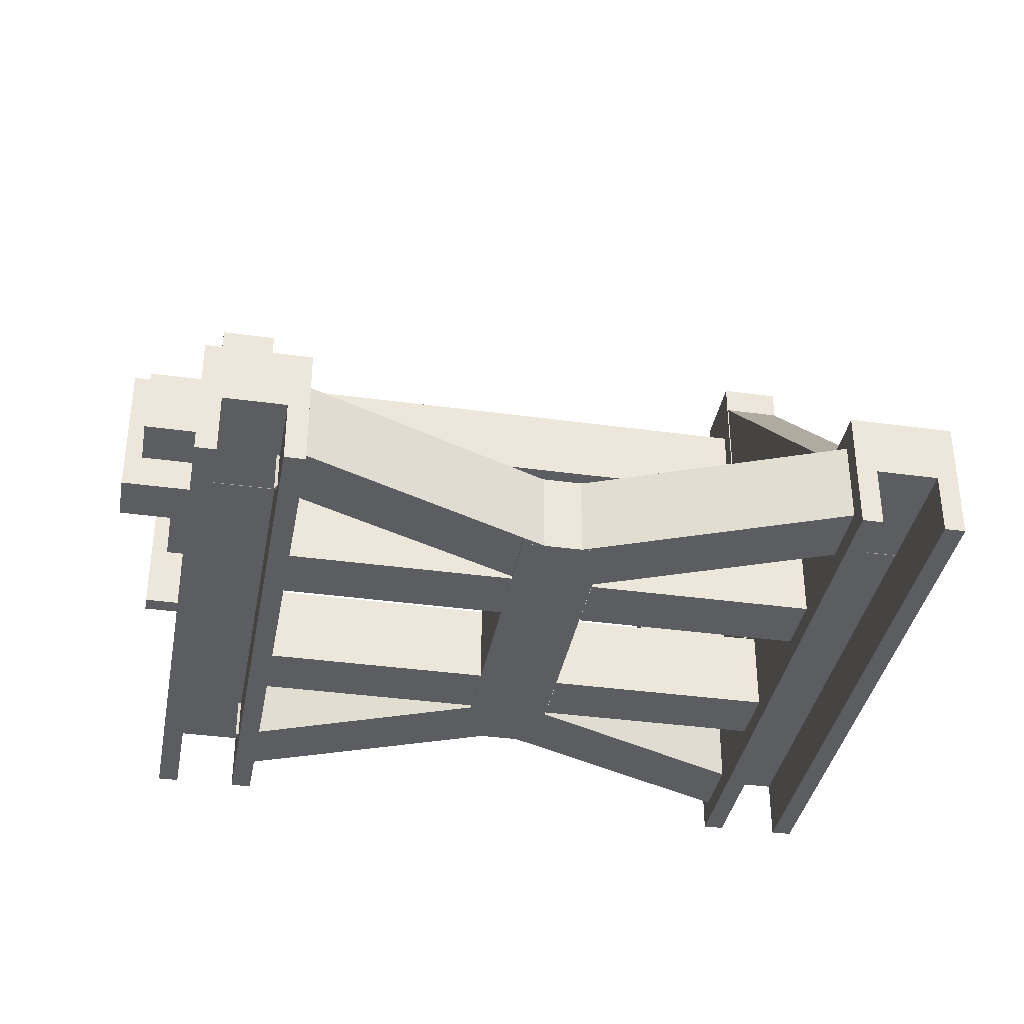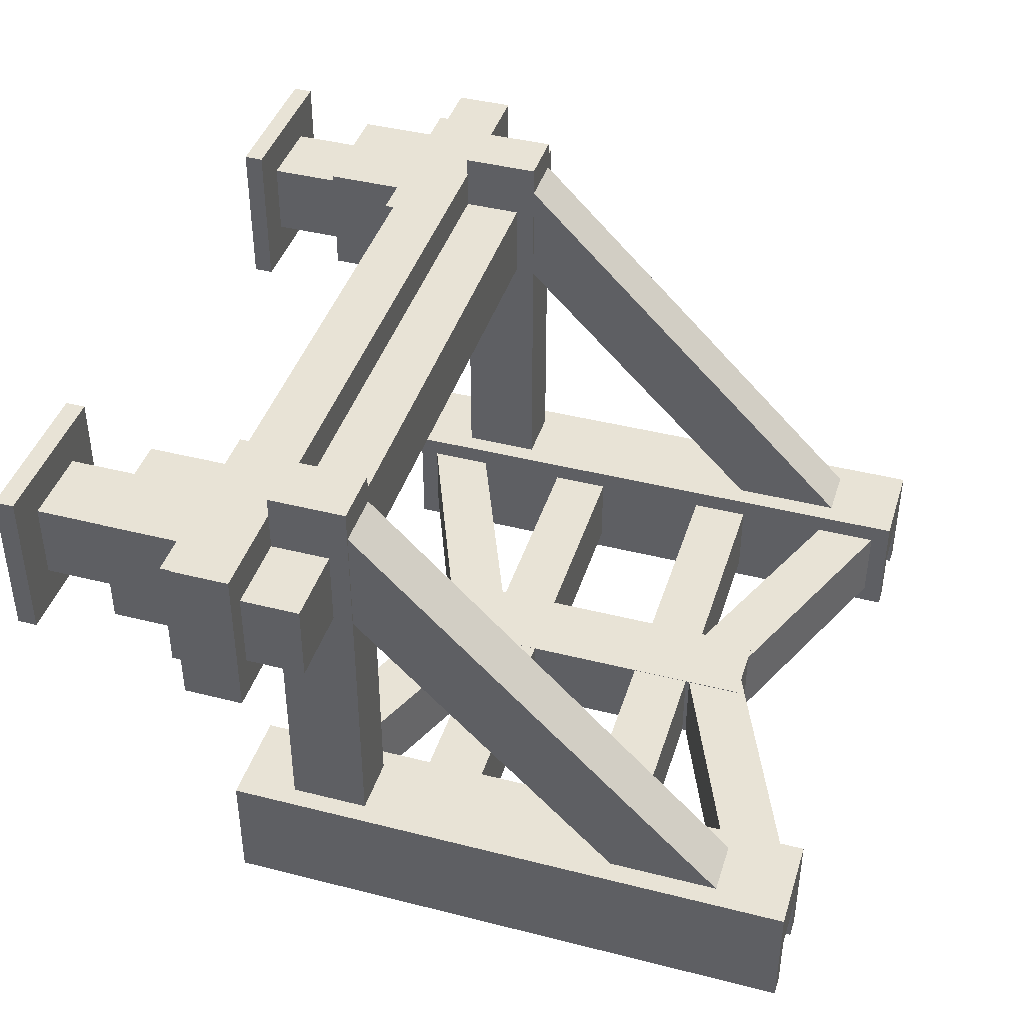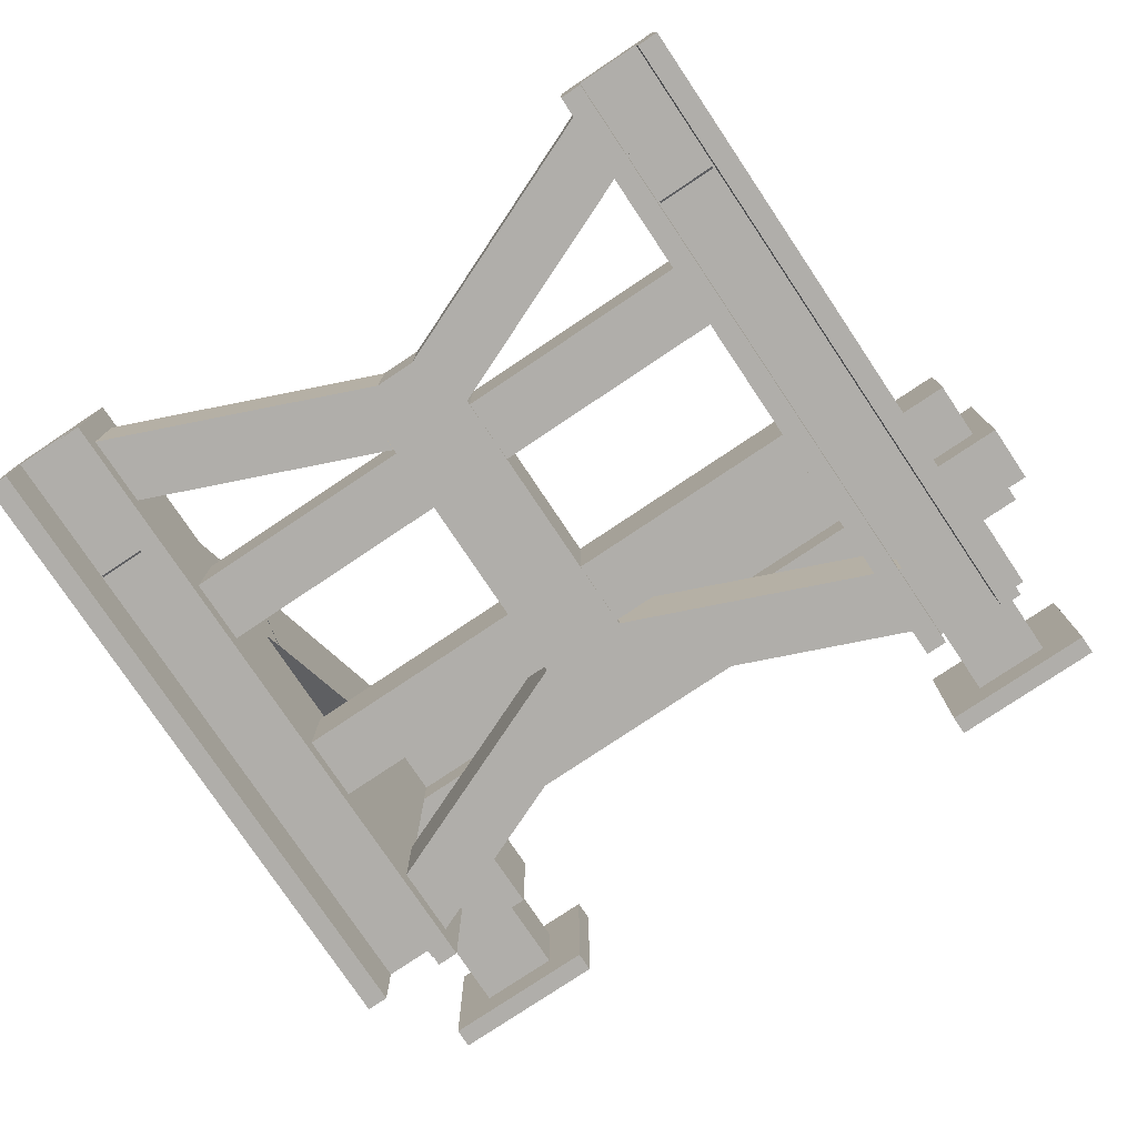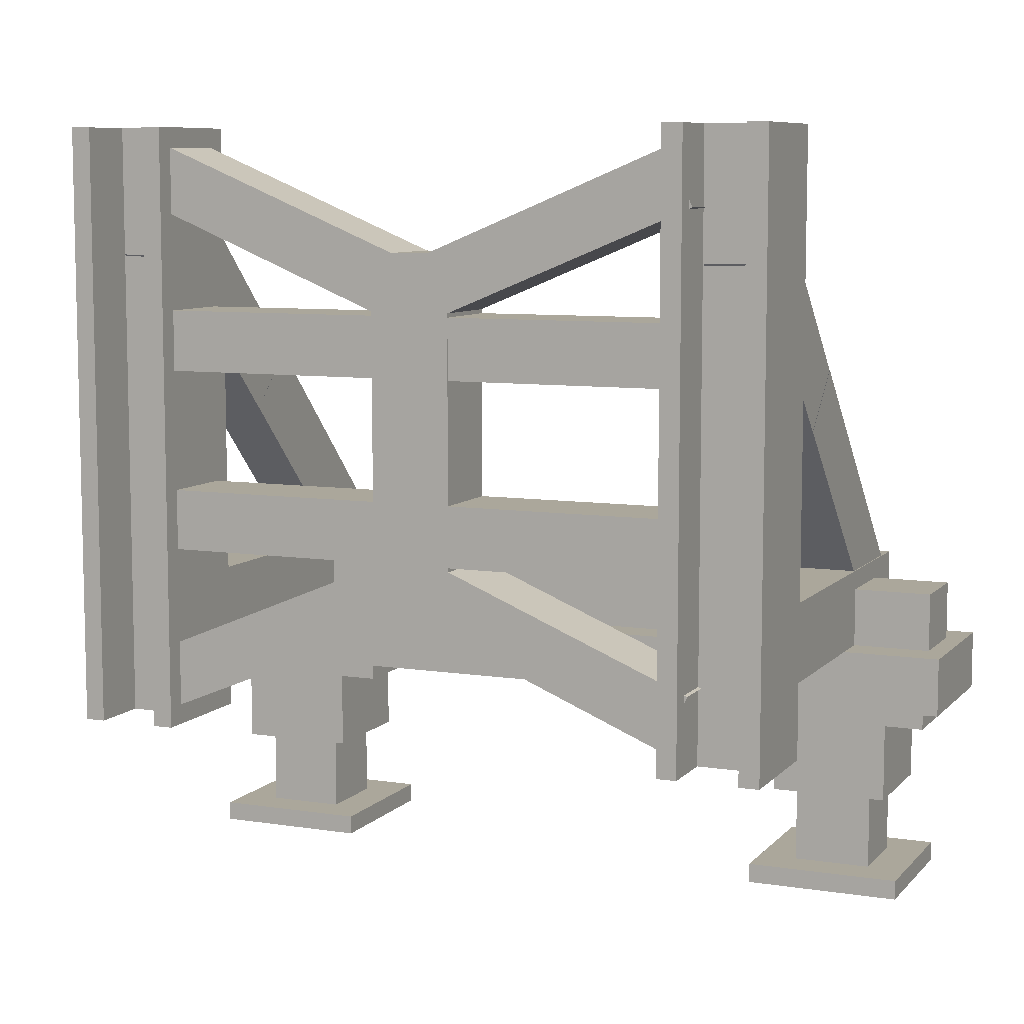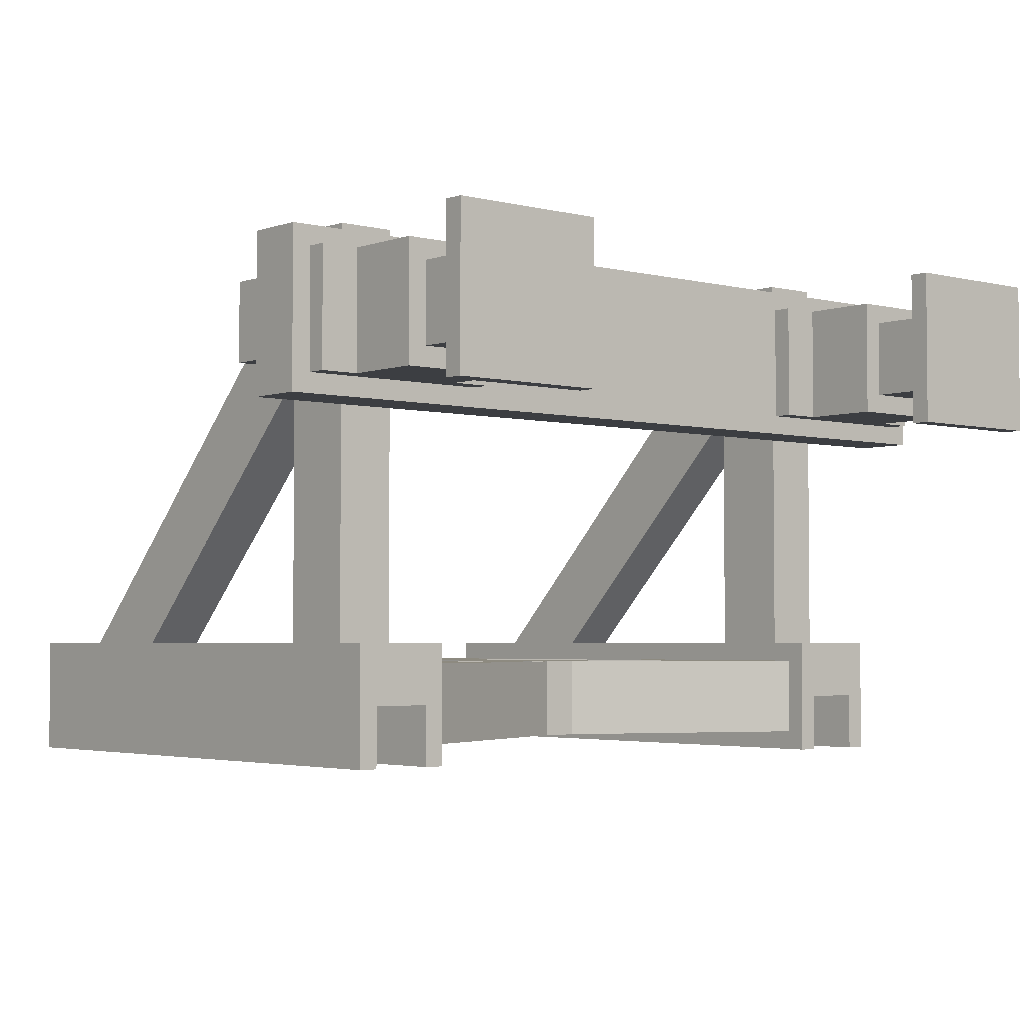
<metadata>
{"format":"obj","ext":"obj","renderer":"f3d","projection":"perspective","resolution":1024,"background":"white","views":[{"elev":-36.6,"azim":-10.2,"up":"+Y"},{"elev":41.6,"azim":-72.9,"up":"+Y"},{"elev":-77.7,"azim":33.8,"up":"+Y"},{"elev":8.1,"azim":23.3,"up":"+Z"},{"elev":-3.3,"azim":139.6,"up":"+Y"}]}
</metadata>
<code>
o cube
v 1.812 0.625 0.3125
v 1.812 0.625 0.125
v 1.812 0.375 0.3125
v 1.812 0.375 0.125
v 0.5 0.625 0.125
v 0.5 0.625 0.3125
v 0.5 0.375 0.125
v 0.5 0.375 0.3125
f 4 7 5 2
f 3 4 2 1
f 8 3 1 6
f 6 1 2 5
f 7 4 3 8
o cube.001
v 0.5 0.625 0.3125
v 0.5 0.625 0.125
v 0.5 0.375 0.3125
v 0.5 0.375 0.125
v -0.8125 0.625 0.125
v -0.8125 0.625 0.3125
v -0.8125 0.375 0.125
v -0.8125 0.375 0.3125
f 12 15 13 10
f 16 11 9 14
f 15 16 14 13
f 14 9 10 13
f 15 12 11 16
o cube.002
v 1.562 0.8125 0.375
v 1.562 0.8125 0.125
v 1.562 -0.5 0.375
v 1.562 -0.5 0.125
v 1.375 0.8125 0.125
v 1.375 0.8125 0.375
v 1.375 -0.5 0.125
v 1.375 -0.5 0.375
f 20 23 21 18
f 19 20 18 17
f 24 19 17 22
f 23 24 22 21
f 22 17 18 21
o cube.003
v 1.559 0.02937 1.063
v 1.559 -0.1474 0.8858
v 1.379 -0.1474 0.8858
v 1.379 0.02937 1.063
v 1.559 0.3636 0.3748
v 1.379 0.3636 0.3748
v 1.559 0.7171 0.3748
v 1.379 0.7171 0.3748
f 26 27 30 29
f 25 26 29 31
f 28 25 31 32
f 27 28 32 30
o cube.004
v 1.558 0.02937 1.063
v 1.558 -0.1474 0.8858
v 1.558 -0.501 1.593
v 1.558 -0.6777 1.416
v 1.38 -0.1474 0.8858
v 1.38 0.02937 1.063
v 1.38 -0.6777 1.416
v 1.38 -0.501 1.593
f 36 39 37 34
f 35 36 34 33
f 40 35 33 38
f 39 40 38 37
f 38 33 34 37
o cube.005
v 1.625 -0.4844 1.188
v 1.625 -0.4844 -0.0625
v 1.625 -0.8594 1.188
v 1.625 -0.8594 -0.0625
v 1.562 -0.4844 -0.0625
v 1.562 -0.4844 1.188
v 1.562 -0.8594 -0.0625
v 1.562 -0.8594 1.188
f 44 47 45 42
f 43 44 42 41
f 48 43 41 46
f 47 48 46 45
f 46 41 42 45
f 47 44 43 48
o cube.006
v 1.625 -0.4844 1.812
v 1.625 -0.4844 1.188
v 1.625 -0.8594 1.812
v 1.625 -0.8594 1.188
v 1.562 -0.4844 1.188
v 1.562 -0.4844 1.812
v 1.562 -0.8594 1.188
v 1.562 -0.8594 1.812
f 52 55 53 50
f 51 52 50 49
f 56 51 49 54
f 55 56 54 53
f 54 49 50 53
f 55 52 51 56
o cube.007
v 1.375 -0.4844 1.812
v 1.375 -0.4844 1.188
v 1.375 -0.8594 1.812
v 1.375 -0.8594 1.188
v 1.312 -0.4844 1.188
v 1.312 -0.4844 1.812
v 1.312 -0.8594 1.188
v 1.312 -0.8594 1.812
f 60 63 61 58
f 59 60 58 57
f 64 59 57 62
f 63 64 62 61
f 62 57 58 61
f 63 60 59 64
o cube.008
v 1.375 -0.4844 1.188
v 1.375 -0.4844 -0.0625
v 1.375 -0.8594 1.188
v 1.375 -0.8594 -0.0625
v 1.312 -0.4844 -0.0625
v 1.312 -0.4844 1.188
v 1.312 -0.8594 -0.0625
v 1.312 -0.8594 1.188
f 68 71 69 66
f 67 68 66 65
f 72 67 65 70
f 71 72 70 69
f 70 65 66 69
f 71 68 67 72
o cube.009
v 1.562 -0.4844 1.812
v 1.562 -0.4844 -0.0625
v 1.562 -0.6719 1.812
v 1.562 -0.6719 -0.0625
v 1.375 -0.4844 -0.0625
v 1.375 -0.4844 1.812
v 1.375 -0.6719 -0.0625
v 1.375 -0.6719 1.812
f 76 79 77 74
f 80 75 73 78
f 78 73 74 77
f 79 76 75 80
o cube.010
v -0.375 0.8125 0.375
v -0.375 0.8125 0.125
v -0.375 -0.5 0.375
v -0.375 -0.5 0.125
v -0.5625 0.8125 0.125
v -0.5625 0.8125 0.375
v -0.5625 -0.5 0.125
v -0.5625 -0.5 0.375
f 84 87 85 82
f 83 84 82 81
f 88 83 81 86
f 87 88 86 85
f 86 81 82 85
o cube.011
v -0.3787 0.02937 1.063
v -0.3787 -0.1474 0.8858
v -0.5588 -0.1474 0.8858
v -0.5588 0.02937 1.063
v -0.5588 0.7171 0.3748
v -0.5588 0.3636 0.3748
v -0.3787 0.7171 0.3748
v -0.3787 0.3636 0.3748
f 90 91 94 96
f 89 90 96 95
f 92 89 95 93
f 91 92 93 94
o cube.012
v -0.3796 0.02937 1.063
v -0.3796 -0.1474 0.8858
v -0.3796 -0.501 1.593
v -0.3796 -0.6777 1.416
v -0.5579 -0.1474 0.8858
v -0.5579 0.02937 1.063
v -0.5579 -0.6777 1.416
v -0.5579 -0.501 1.593
f 100 103 101 98
f 99 100 98 97
f 104 99 97 102
f 103 104 102 101
f 102 97 98 101
o cube.013
v -0.5625 -0.4844 1.188
v -0.5625 -0.4844 -0.0625
v -0.5625 -0.8594 1.188
v -0.5625 -0.8594 -0.0625
v -0.625 -0.4844 -0.0625
v -0.625 -0.4844 1.188
v -0.625 -0.8594 -0.0625
v -0.625 -0.8594 1.188
f 108 111 109 106
f 107 108 106 105
f 112 107 105 110
f 111 112 110 109
f 110 105 106 109
f 111 108 107 112
o cube.014
v -0.5625 -0.4844 1.812
v -0.5625 -0.4844 1.188
v -0.5625 -0.8594 1.812
v -0.5625 -0.8594 1.188
v -0.625 -0.4844 1.188
v -0.625 -0.4844 1.812
v -0.625 -0.8594 1.188
v -0.625 -0.8594 1.812
f 116 119 117 114
f 115 116 114 113
f 120 115 113 118
f 119 120 118 117
f 118 113 114 117
f 119 116 115 120
o cube.015
v -0.3125 -0.4844 1.812
v -0.3125 -0.4844 1.188
v -0.3125 -0.8594 1.812
v -0.3125 -0.8594 1.188
v -0.375 -0.4844 1.188
v -0.375 -0.4844 1.812
v -0.375 -0.8594 1.188
v -0.375 -0.8594 1.812
f 124 127 125 122
f 123 124 122 121
f 128 123 121 126
f 127 128 126 125
f 126 121 122 125
f 127 124 123 128
o cube.016
v -0.3125 -0.4844 1.188
v -0.3125 -0.4844 -0.0625
v -0.3125 -0.8594 1.188
v -0.3125 -0.8594 -0.0625
v -0.375 -0.4844 -0.0625
v -0.375 -0.4844 1.188
v -0.375 -0.8594 -0.0625
v -0.375 -0.8594 1.188
f 132 135 133 130
f 131 132 130 129
f 136 131 129 134
f 135 136 134 133
f 134 129 130 133
f 135 132 131 136
o cube.017
v -0.375 -0.4844 1.812
v -0.375 -0.4844 -0.0625
v -0.375 -0.6719 1.812
v -0.375 -0.6719 -0.0625
v -0.5625 -0.4844 -0.0625
v -0.5625 -0.4844 1.812
v -0.5625 -0.6719 -0.0625
v -0.5625 -0.6719 1.812
f 140 143 141 138
f 144 139 137 142
f 142 137 138 141
f 143 140 139 144
o cube.018
v 1 0.75 0.125
v 1 0.75 -0.0625
v 1 0.25 0.125
v 1 0.25 -0.0625
v 0 0.75 -0.0625
v 0 0.75 0.125
v 0 0.25 -0.0625
v 0 0.25 0.125
f 148 151 149 146
f 147 148 146 145
f 152 147 145 150
f 151 152 150 149
f 150 145 146 149
f 151 148 147 152
o cube.019
v 0 0.75 0.125
v 0 0.75 -0.0625
v 0 0.25 0.125
v 0 0.25 -0.0625
v -0.875 0.75 -0.0625
v -0.875 0.75 0.125
v -0.875 0.25 -0.0625
v -0.875 0.25 0.125
f 156 159 157 154
f 155 156 154 153
f 160 155 153 158
f 159 160 158 157
f 158 153 154 157
f 159 156 155 160
o cube.020
v 1.875 0.75 0.125
v 1.875 0.75 -0.0625
v 1.875 0.25 0.125
v 1.875 0.25 -0.0625
v 1 0.75 -0.0625
v 1 0.75 0.125
v 1 0.25 -0.0625
v 1 0.25 0.125
f 164 167 165 162
f 163 164 162 161
f 168 163 161 166
f 167 168 166 165
f 166 161 162 165
f 167 164 163 168
o cube.021
v -0.25 0.75 -0.625
v -0.25 0.75 -0.6875
v -0.25 0.25 -0.625
v -0.25 0.25 -0.6875
v -0.75 0.75 -0.6875
v -0.75 0.75 -0.625
v -0.75 0.25 -0.6875
v -0.75 0.25 -0.625
f 172 175 173 170
f 171 172 170 169
f 176 171 169 174
f 175 176 174 173
f 174 169 170 173
f 175 172 171 176
o cube.022
v -0.375 0.625 -0.375
v -0.375 0.625 -0.625
v -0.375 0.375 -0.375
v -0.375 0.375 -0.625
v -0.625 0.625 -0.625
v -0.625 0.625 -0.375
v -0.625 0.375 -0.625
v -0.625 0.375 -0.375
f 179 180 178 177
f 183 184 182 181
f 182 177 178 181
f 183 180 179 184
o cube.023
v -0.1875 0.6875 -0.0625
v -0.1875 0.6875 -0.125
v -0.1875 0.3125 -0.0625
v -0.1875 0.3125 -0.125
v -0.8125 0.6875 -0.125
v -0.8125 0.6875 -0.0625
v -0.8125 0.3125 -0.125
v -0.8125 0.3125 -0.0625
f 188 191 189 186
f 187 188 186 185
f 192 187 185 190
f 191 192 190 189
f 190 185 186 189
f 191 188 187 192
o cube.024
v -0.3125 0.6875 -0.125
v -0.3125 0.6875 -0.375
v -0.3125 0.3125 -0.125
v -0.3125 0.3125 -0.375
v -0.6875 0.6875 -0.375
v -0.6875 0.6875 -0.125
v -0.6875 0.3125 -0.375
v -0.6875 0.3125 -0.125
f 196 199 197 194
f 195 196 194 193
f 199 200 198 197
f 198 193 194 197
f 199 196 195 200
f 200 195 193 198
o cube.025
v 1.75 0.75 -0.625
v 1.75 0.75 -0.6875
v 1.75 0.25 -0.625
v 1.75 0.25 -0.6875
v 1.25 0.75 -0.6875
v 1.25 0.75 -0.625
v 1.25 0.25 -0.6875
v 1.25 0.25 -0.625
f 204 207 205 202
f 203 204 202 201
f 208 203 201 206
f 207 208 206 205
f 206 201 202 205
f 207 204 203 208
o cube.026
v 1.625 0.625 -0.375
v 1.625 0.625 -0.625
v 1.625 0.375 -0.375
v 1.625 0.375 -0.625
v 1.375 0.625 -0.625
v 1.375 0.625 -0.375
v 1.375 0.375 -0.625
v 1.375 0.375 -0.375
f 211 212 210 209
f 215 216 214 213
f 214 209 210 213
f 215 212 211 216
o cube.027
v 1.812 0.6875 -0.0625
v 1.812 0.6875 -0.125
v 1.812 0.3125 -0.0625
v 1.812 0.3125 -0.125
v 1.188 0.6875 -0.125
v 1.188 0.6875 -0.0625
v 1.188 0.3125 -0.125
v 1.188 0.3125 -0.0625
f 220 223 221 218
f 219 220 218 217
f 224 219 217 222
f 223 224 222 221
f 222 217 218 221
f 223 220 219 224
o cube.028
v 1.688 0.6875 -0.125
v 1.688 0.6875 -0.375
v 1.688 0.3125 -0.125
v 1.688 0.3125 -0.375
v 1.312 0.6875 -0.375
v 1.312 0.6875 -0.125
v 1.312 0.3125 -0.375
v 1.312 0.3125 -0.125
f 228 231 229 226
f 227 228 226 225
f 231 232 230 229
f 230 225 226 229
f 231 228 227 232
f 232 227 225 230
o cube.029
v 1.312 -0.5469 0.6875
v 1.312 -0.5469 0.5
v 1.312 -0.7969 0.6875
v 1.312 -0.7969 0.5
v 0.6256 -0.7969 0.6875
v 0.6256 -0.5469 0.5
v 0.6256 -0.7969 0.5
v 0.6256 -0.5469 0.6875
f 236 239 238 234
f 240 237 235 233
f 238 240 233 234
f 237 239 236 235
o cube.030
v 1.312 -0.5469 1.25
v 1.312 -0.5469 1.062
v 1.312 -0.7969 1.25
v 1.312 -0.7969 1.062
v 0.6256 -0.5469 1.25
v 0.6256 -0.7969 1.25
v 0.6256 -0.5469 1.062
v 0.6256 -0.7969 1.062
f 244 248 247 242
f 247 245 241 242
f 246 248 244 243
f 245 246 243 241
o cube.031
v 0.4241 -0.5469 0.5081
v 0.4959 -0.5469 0.3348
v 0.4241 -0.7969 0.5081
v 0.4959 -0.7969 0.3348
v -0.3125 -0.5469 0
v -0.3843 -0.5469 0.1732
v -0.3125 -0.7969 0
v -0.3843 -0.7969 0.1732
f 252 255 253 250
f 256 251 249 254
f 254 249 250 253
f 255 252 251 256
o cube.032
v -0.3843 -0.5469 1.577
v -0.3125 -0.5469 1.75
v -0.3843 -0.7969 1.577
v -0.3125 -0.7969 1.75
v 0.3742 -0.7969 1.466
v 0.3742 -0.5469 1.263
v 0.3742 -0.7969 1.263
v 0.3742 -0.5469 1.466
v 0.4419 -0.5469 1.438
v 0.4419 -0.7969 1.438
v -0.04807 -0.7969 1.438
v 0.3742 -0.7969 1.438
v -0.04807 -0.5469 1.438
v 0.3742 -0.5469 1.438
v -0.04807 -0.7969 1.64
v -0.04807 -0.5469 1.64
f 260 271 272 258
f 258 272 269 257
f 259 267 271 260
f 264 261 266 265
f 262 263 267 269
f 261 268 266
f 265 270 264
f 269 270 262
f 269 267 259 257
f 268 267 263
f 271 267 268 261
f 272 271 261 264
f 269 272 264 270
o cube.033
v 1.384 -0.5469 0.1732
v 1.312 -0.5469 0
v 1.384 -0.7969 0.1732
v 1.312 -0.7969 0
v 0.5041 -0.5469 0.3348
v 0.5759 -0.5469 0.5081
v 0.5041 -0.7969 0.3348
v 0.5759 -0.7969 0.5081
f 276 279 277 274
f 280 275 273 278
f 278 273 274 277
f 279 276 275 280
o cube.034
v 1.312 -0.5469 1.75
v 1.384 -0.5469 1.577
v 1.312 -0.7969 1.75
v 1.384 -0.7969 1.577
v 0.6246 -0.7969 1.465
v 0.6246 -0.5469 1.262
v 0.6246 -0.7969 1.262
v 0.6246 -0.5469 1.465
v 0.6246 -0.7969 1.437
v 1.046 -0.5469 1.437
v 0.5557 -0.7969 1.437
v 0.6246 -0.5469 1.437
v 1.046 -0.7969 1.437
v 0.5557 -0.5469 1.437
v 1.046 -0.5469 1.639
v 1.046 -0.7969 1.639
f 284 293 290 282
f 288 285 296 295
f 286 292 290
f 285 289 293 296
f 294 291 285 288
f 290 292 288 295
f 292 294 288
f 291 289 285
f 293 289 287
f 290 293 287 286
f 295 296 283 281
f 295 281 282 290
f 296 293 284 283
o cube.035
v -0.3125 -0.5469 0.5
v -0.3125 -0.5469 0.6875
v -0.3125 -0.7969 0.5
v -0.3125 -0.7969 0.6875
v 0.3766 -0.7969 0.6875
v 0.3766 -0.5469 0.5
v 0.3766 -0.7969 0.5
v 0.3766 -0.5469 0.6875
f 300 301 304 298
f 298 304 302 297
f 299 303 301 300
f 302 303 299 297
o cube.036
v -0.3125 -0.5469 1.062
v -0.3125 -0.5469 1.25
v -0.3125 -0.7969 1.062
v -0.3125 -0.7969 1.25
v 0.3766 -0.5469 1.25
v 0.3766 -0.7969 1.25
v 0.3766 -0.5469 1.062
v 0.3766 -0.7969 1.062
f 308 310 309 306
f 306 309 311 305
f 307 312 310 308
f 311 312 307 305
o cube.037
v 0.625 -0.5458 1.438
v 0.625 -0.5458 0.3125
v 0.625 -0.7972 1.438
v 0.625 -0.7972 0.3125
v 0.375 -0.5458 0.3125
v 0.375 -0.5458 1.438
v 0.375 -0.7972 0.3125
v 0.375 -0.7972 1.438
f 316 319 317 314
f 315 316 314 313
f 320 315 313 318
f 319 320 318 317
f 318 313 314 317
f 319 316 315 320

</code>
